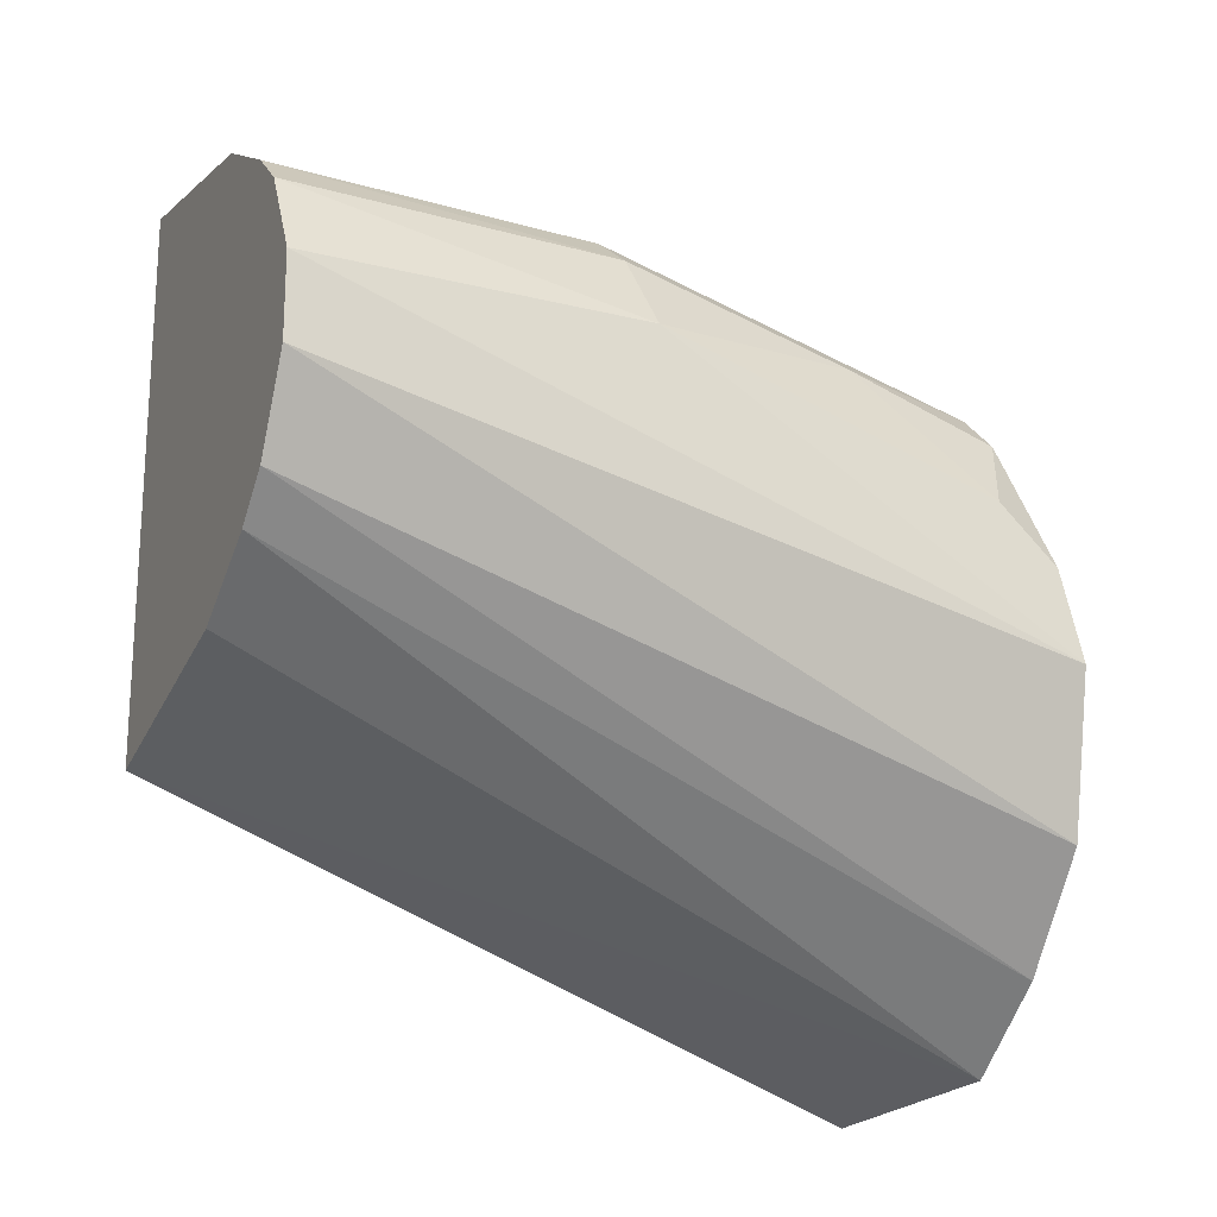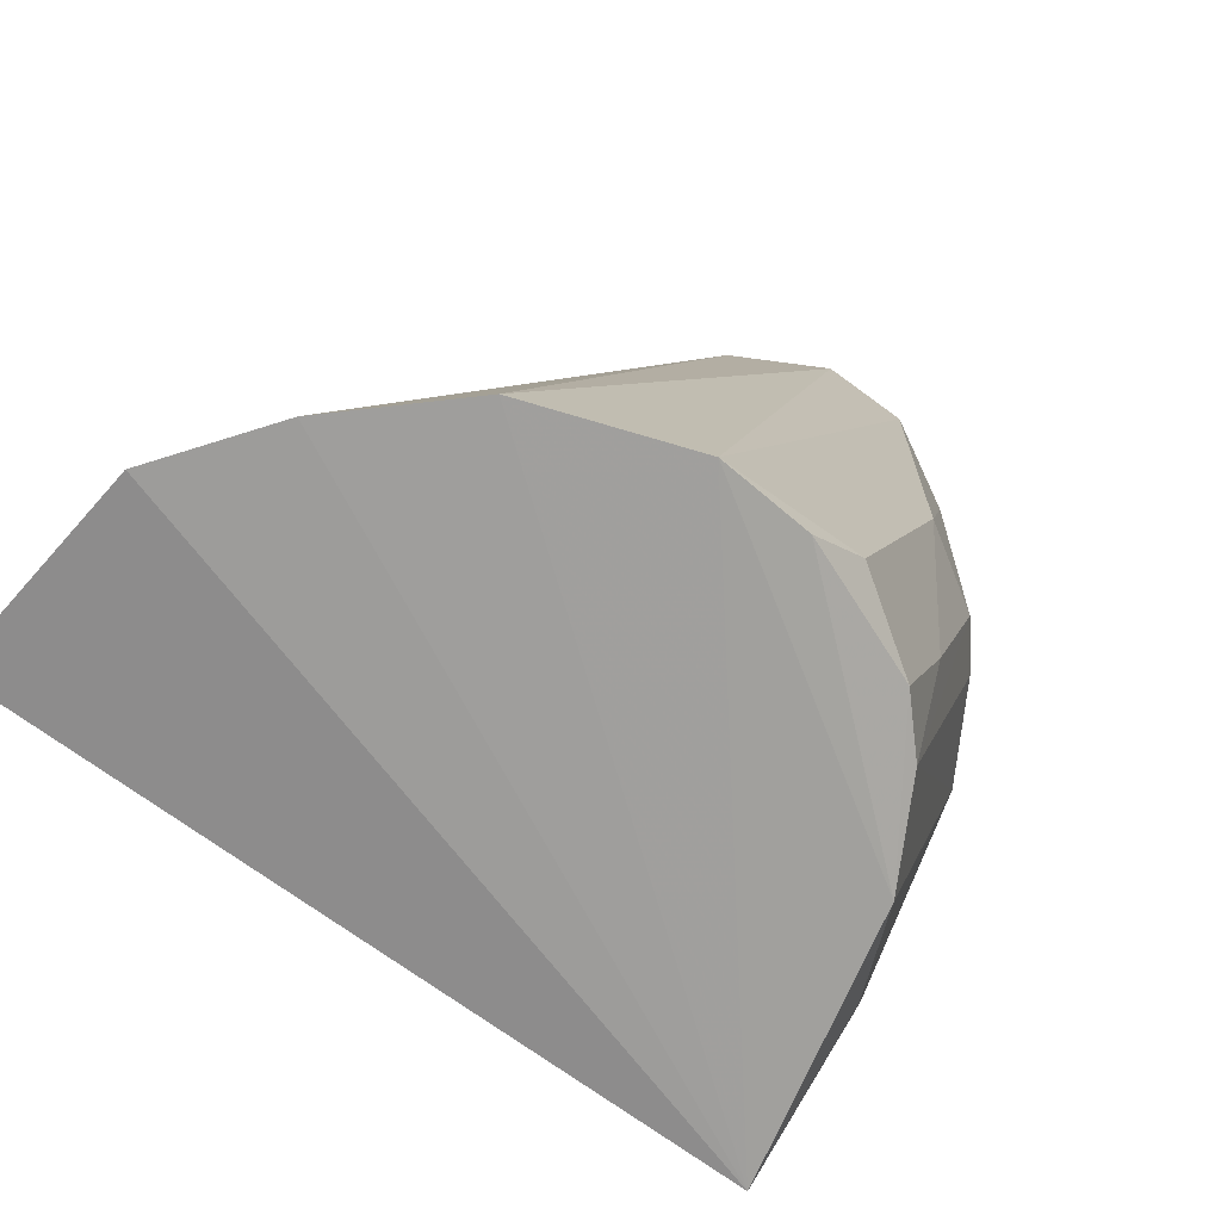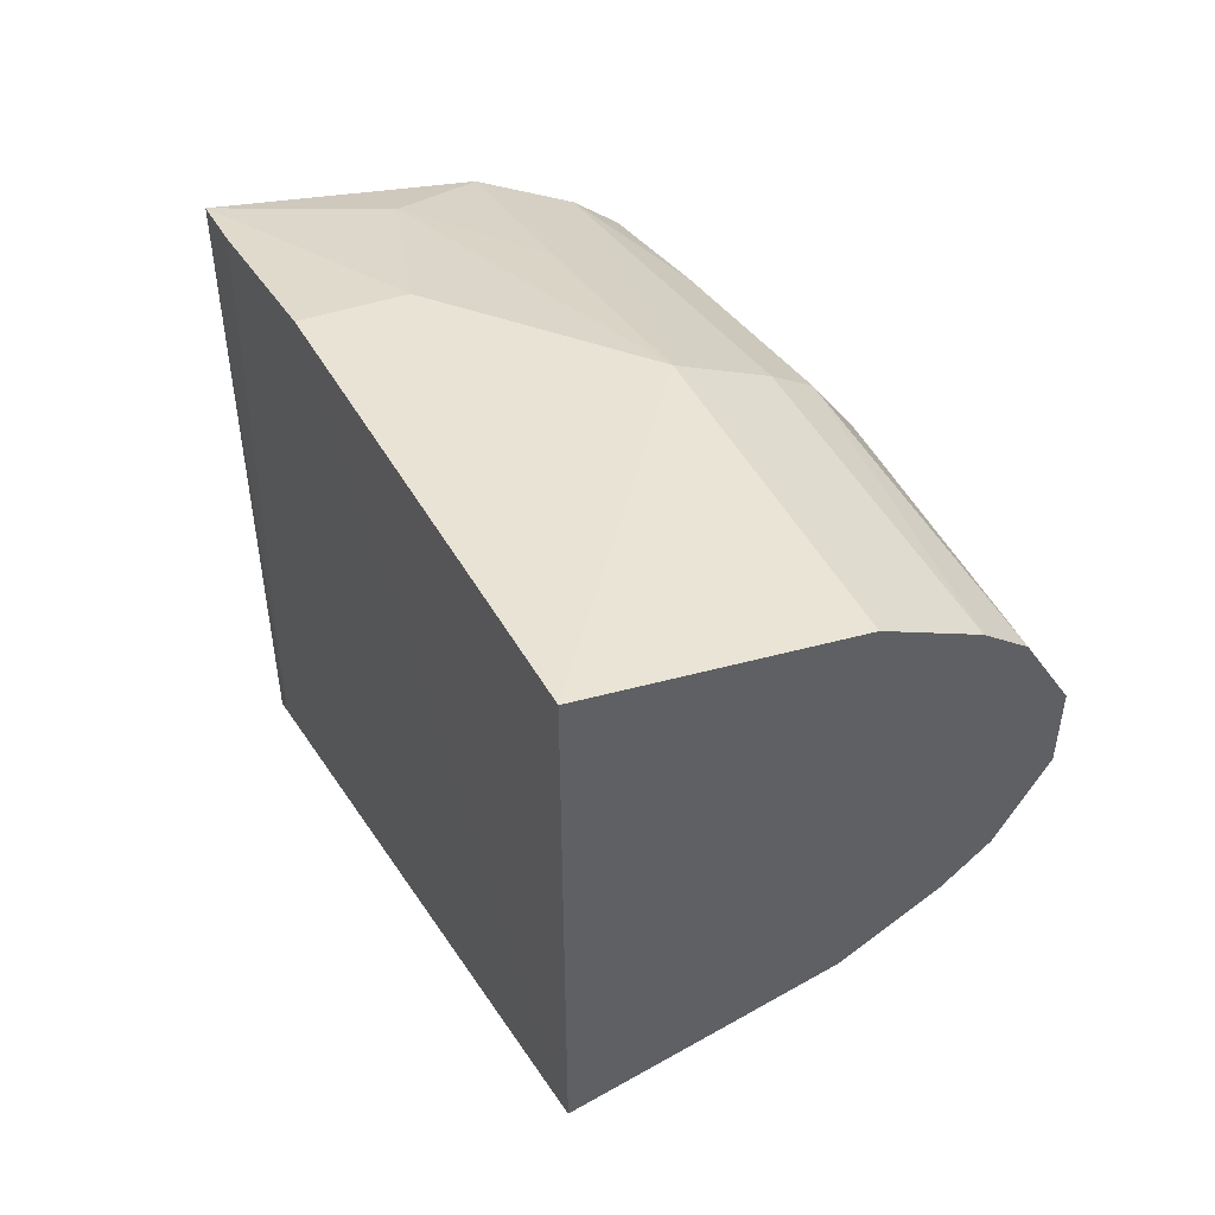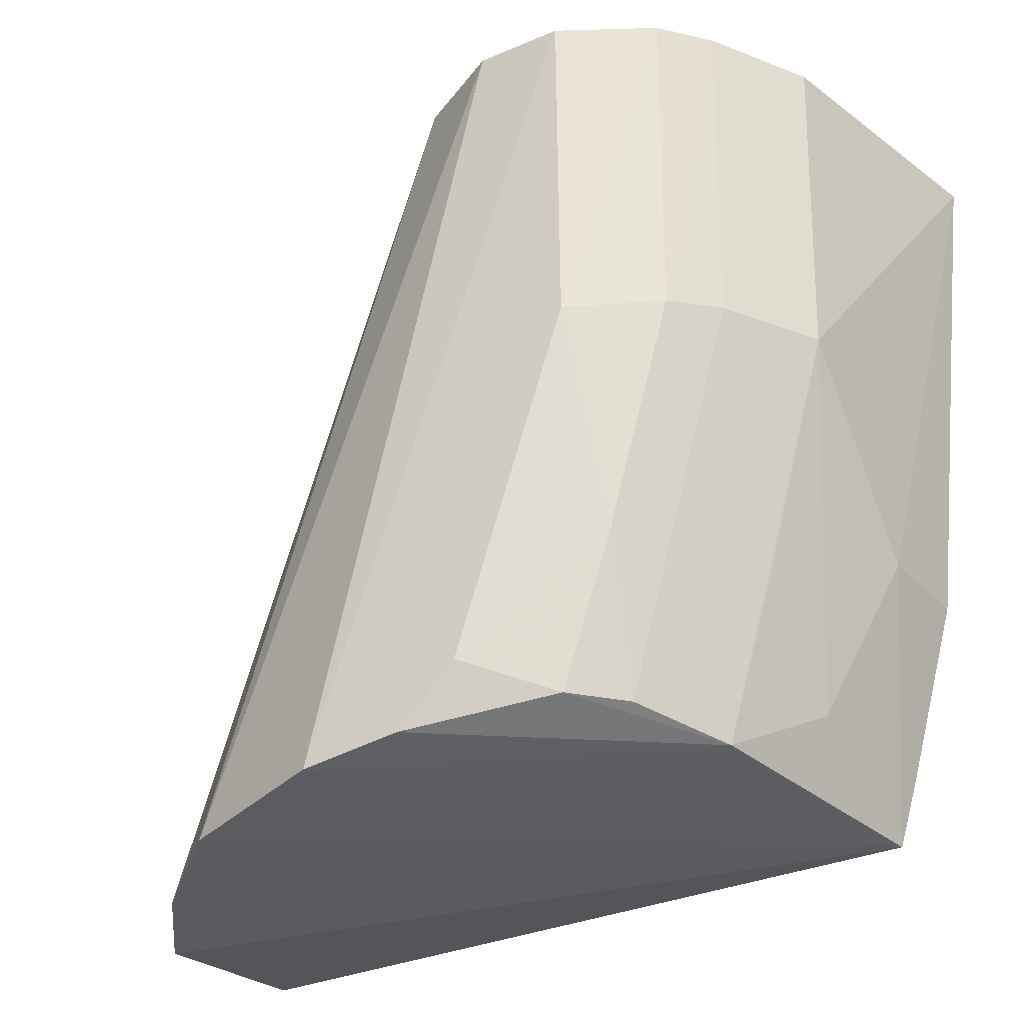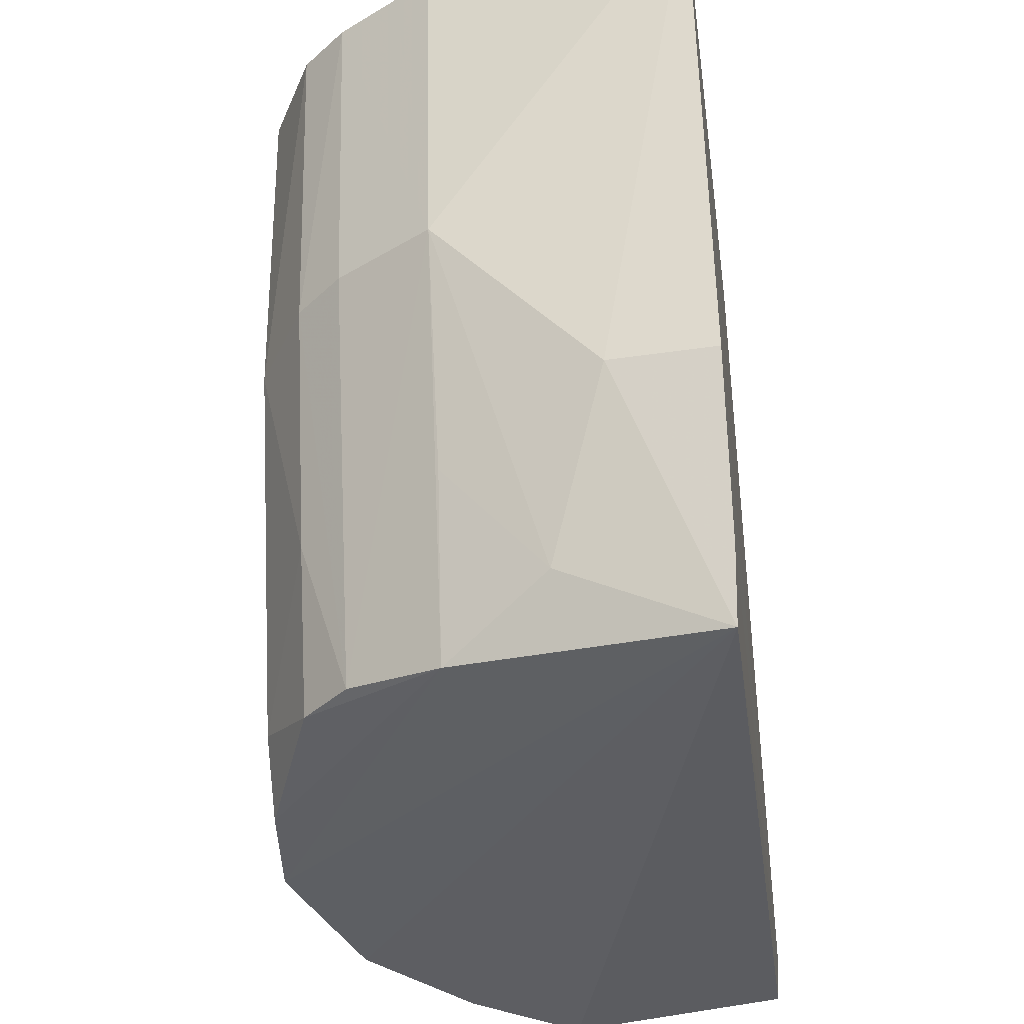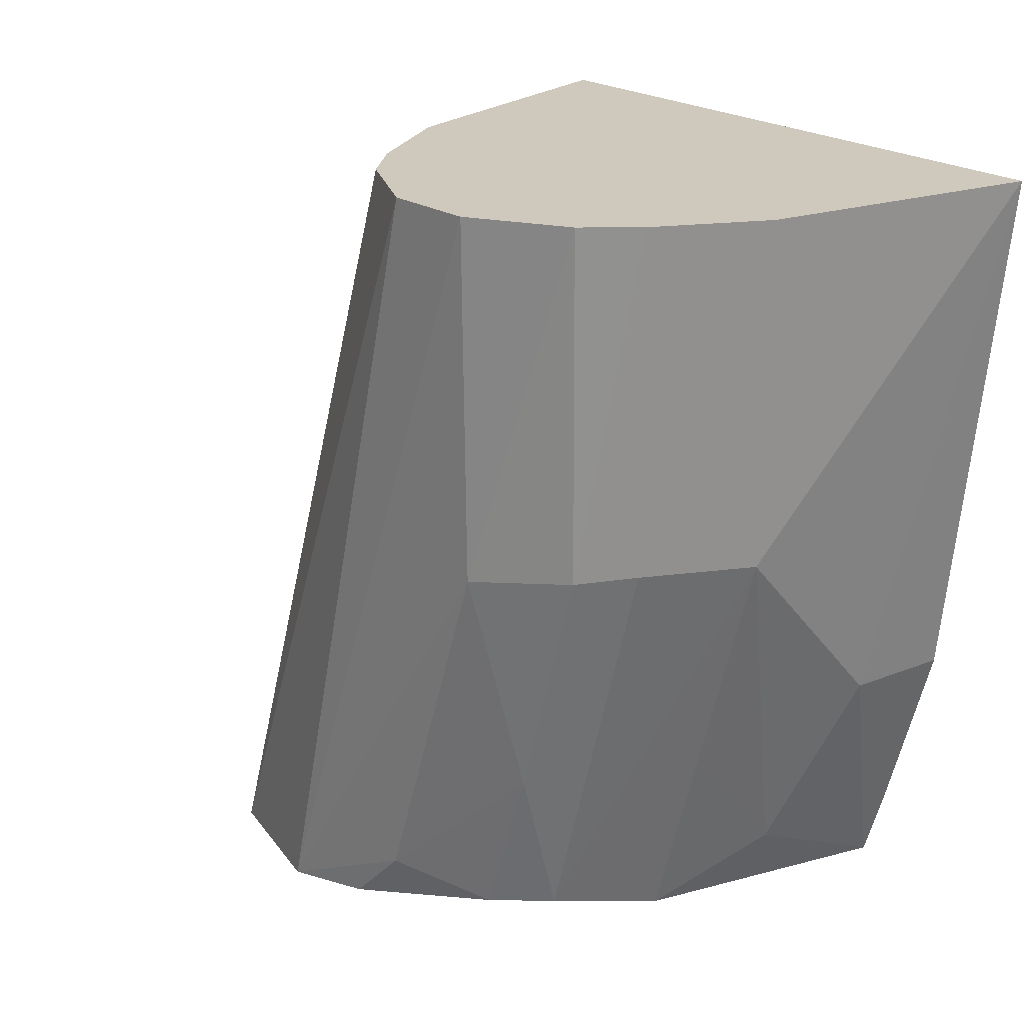
<metadata>
{"format":"obj","ext":"obj","renderer":"f3d","projection":"perspective","resolution":1024,"background":"white","views":[{"elev":-19.2,"azim":65.9,"up":"+Y"},{"elev":-72.1,"azim":53.9,"up":"+Z"},{"elev":49.9,"azim":-26.0,"up":"+Y"},{"elev":-31.5,"azim":121.2,"up":"+Z"},{"elev":-35.7,"azim":-172.1,"up":"+Z"},{"elev":22.4,"azim":138.3,"up":"+Z"}]}
</metadata>
<code>
v 0.01507 0.05238 -0.06922
v 0.01673 0.04649 -0.06922
v 0.01665 0.04365 -0.09409
v 0.001409 0.05315 -0.09423
v 0.001453 0.03827 -0.06922
v 0.01319 0.04972 -0.09318
v 0.01654 0.04935 -0.08069
v 0.00145 0.05755 -0.06922
v 0.008638 0.02924 -0.0955
v 0.01005 0.05136 -0.09372
v 0.01672 0.04937 -0.06922
v 0.01325 0.0534 -0.08019
v 0.01477 0.04825 -0.09317
v 0.00129 0.05551 -0.08605
v 0.01525 0.03536 -0.09514
v 0.01027 0.04023 -0.06922
v 0.001452 0.02859 -0.09444
v 0.01698 0.04054 -0.09467
v 0.01477 0.05216 -0.08039
v 0.01005 0.05524 -0.08016
v 0.01657 0.04557 -0.09214
v 0.01206 0.03181 -0.09539
v 0.001335 0.02984 -0.09343
v 0.01354 0.0537 -0.06922
v 0.01477 0.04996 -0.08806
v 0.004735 0.05521 -0.08596
v 0.01356 0.04213 -0.06922
v 0.001309 0.05382 -0.09193
v 0.01025 0.0556 -0.06922
v 0.006628 0.05309 -0.09172
v 0.01509 0.04347 -0.06922
v 0.009956 0.05308 -0.08785
f 11 7 1
f 13 10 6
f 13 3 10
f 14 5 8
f 16 5 9
f 17 9 5
f 17 4 9
f 18 10 3
f 18 4 10
f 18 15 4
f 18 2 15
f 18 11 2
f 18 7 11
f 19 1 7
f 19 6 12
f 20 12 6
f 20 6 10
f 21 3 13
f 21 18 3
f 21 7 18
f 22 9 4
f 22 4 15
f 23 4 17
f 23 17 5
f 23 5 14
f 24 19 12
f 24 1 19
f 24 12 20
f 25 19 7
f 25 13 6
f 25 6 19
f 25 21 13
f 25 7 21
f 26 4 14
f 26 14 8
f 26 8 20
f 27 16 9
f 27 9 22
f 28 23 14
f 28 14 4
f 28 4 23
f 29 24 20
f 29 20 8
f 29 1 24
f 29 11 1
f 29 16 2
f 29 2 11
f 29 8 5
f 29 5 16
f 30 26 20
f 30 10 4
f 30 4 26
f 31 27 22
f 31 22 15
f 31 15 2
f 31 2 16
f 31 16 27
f 32 30 20
f 32 20 10
f 32 10 30

</code>
